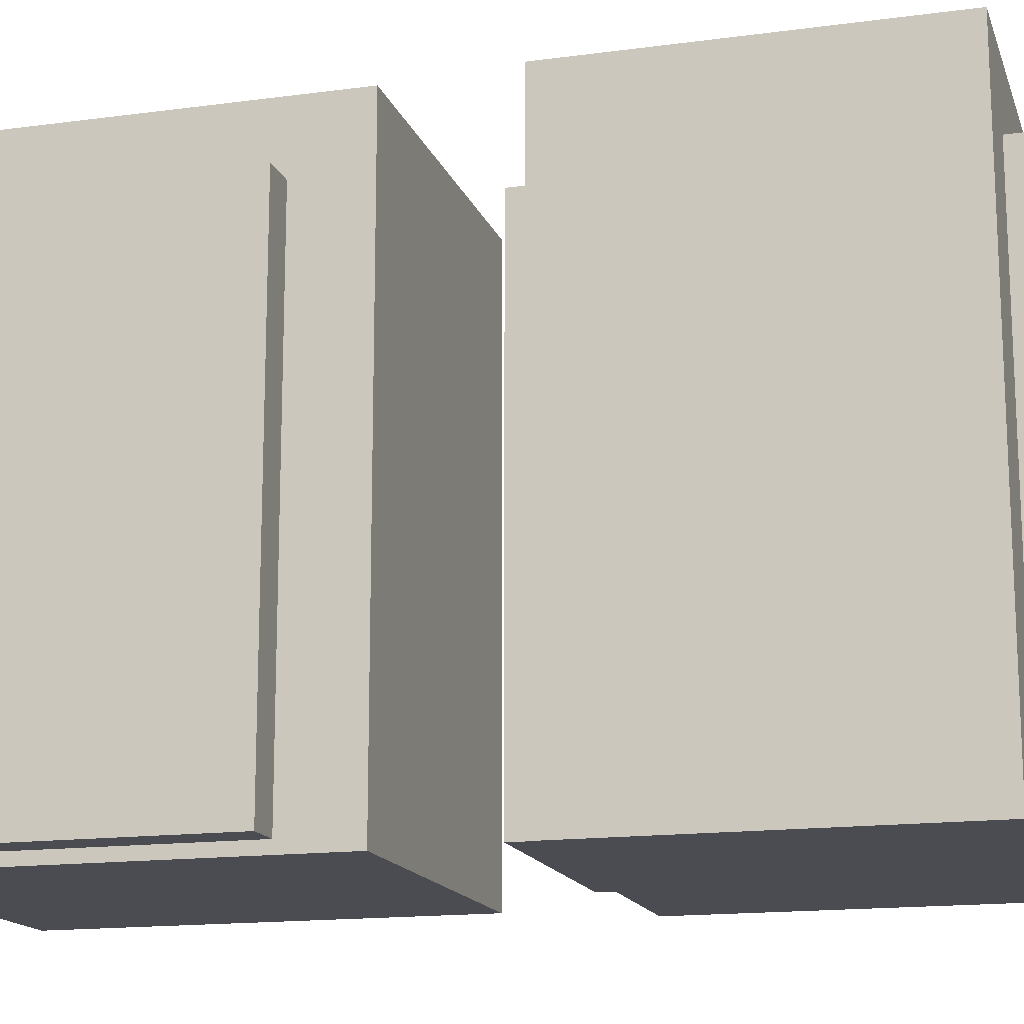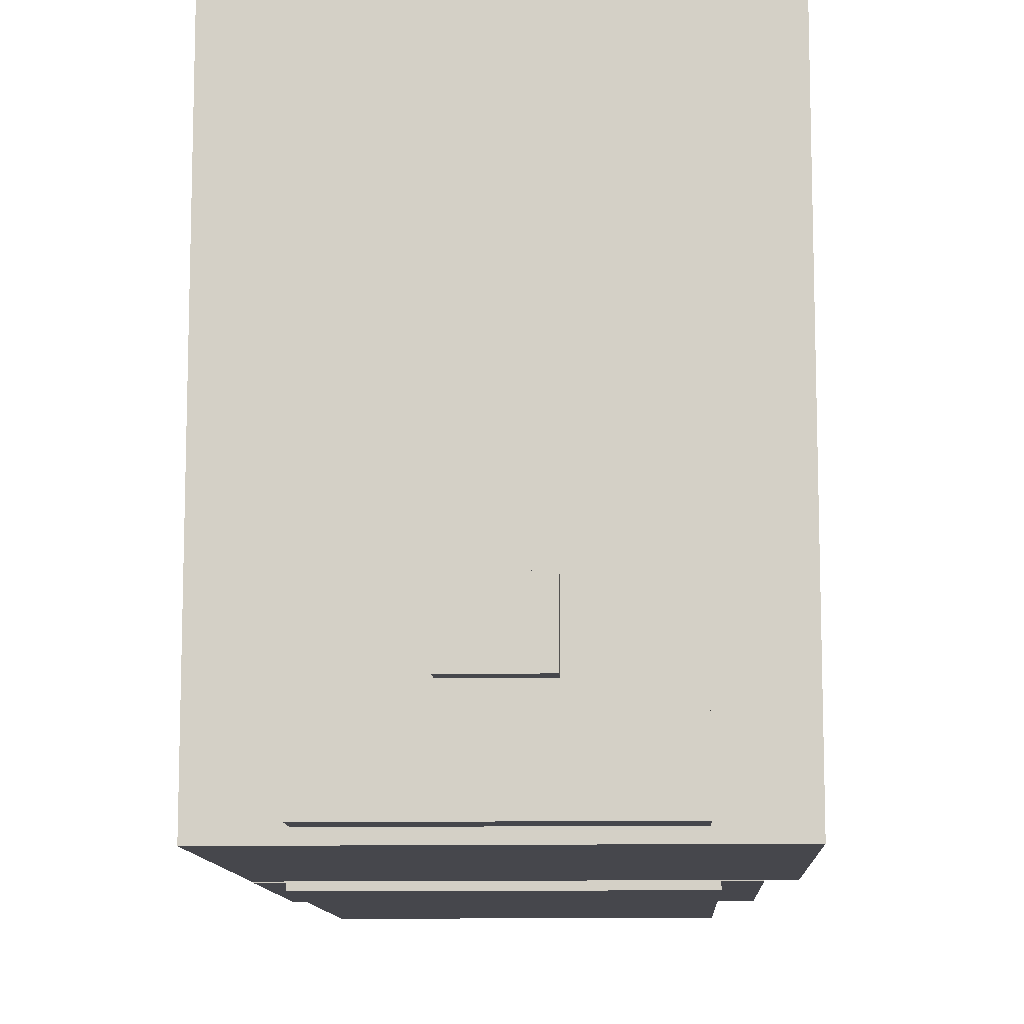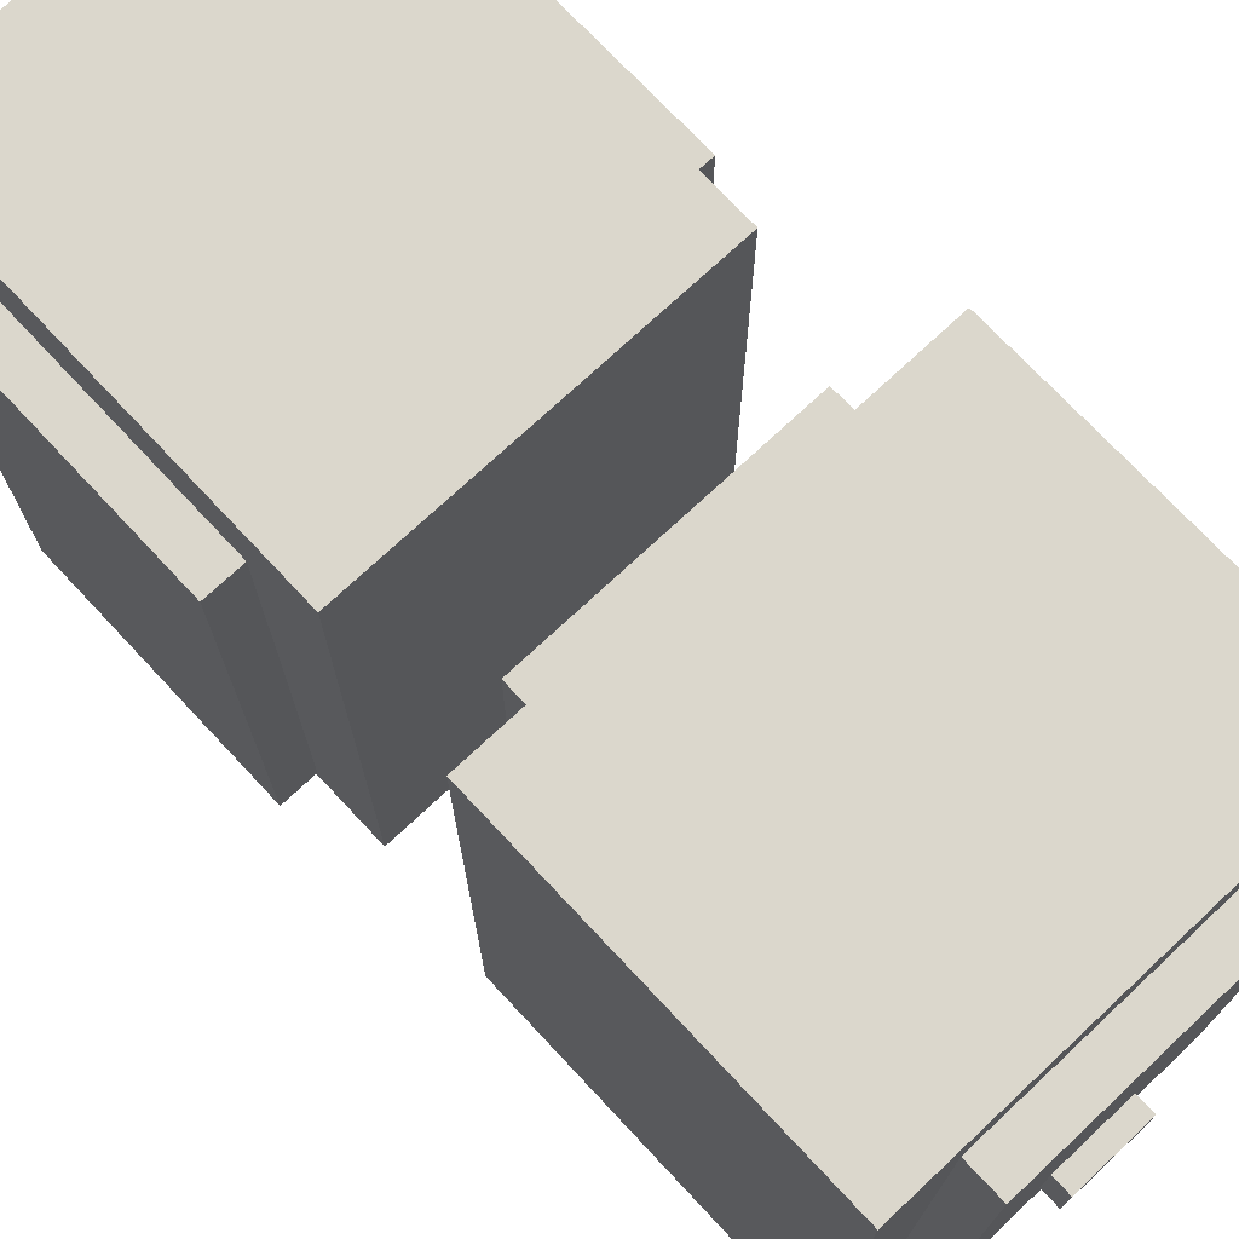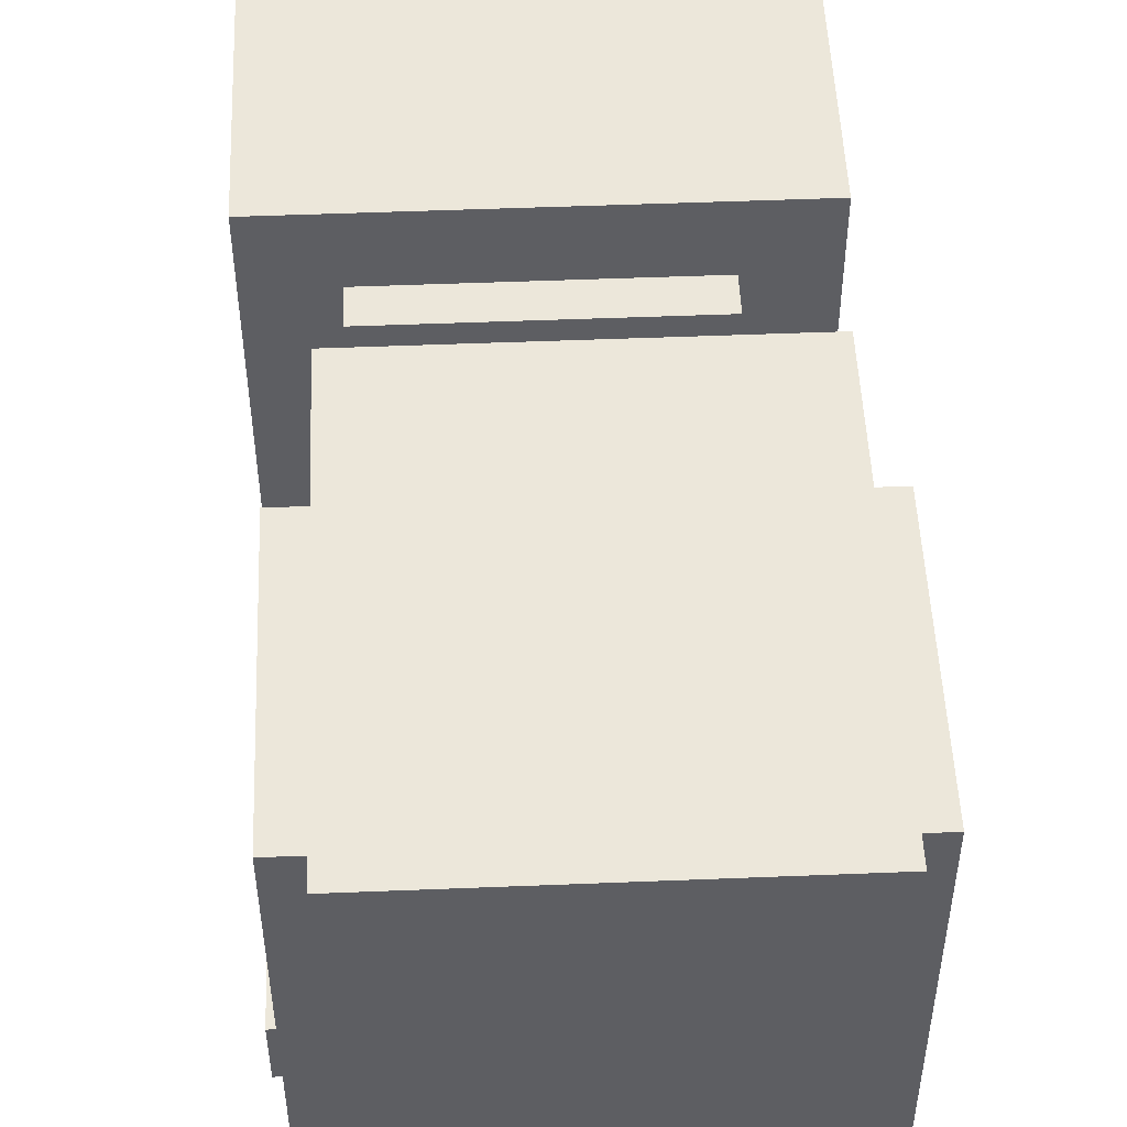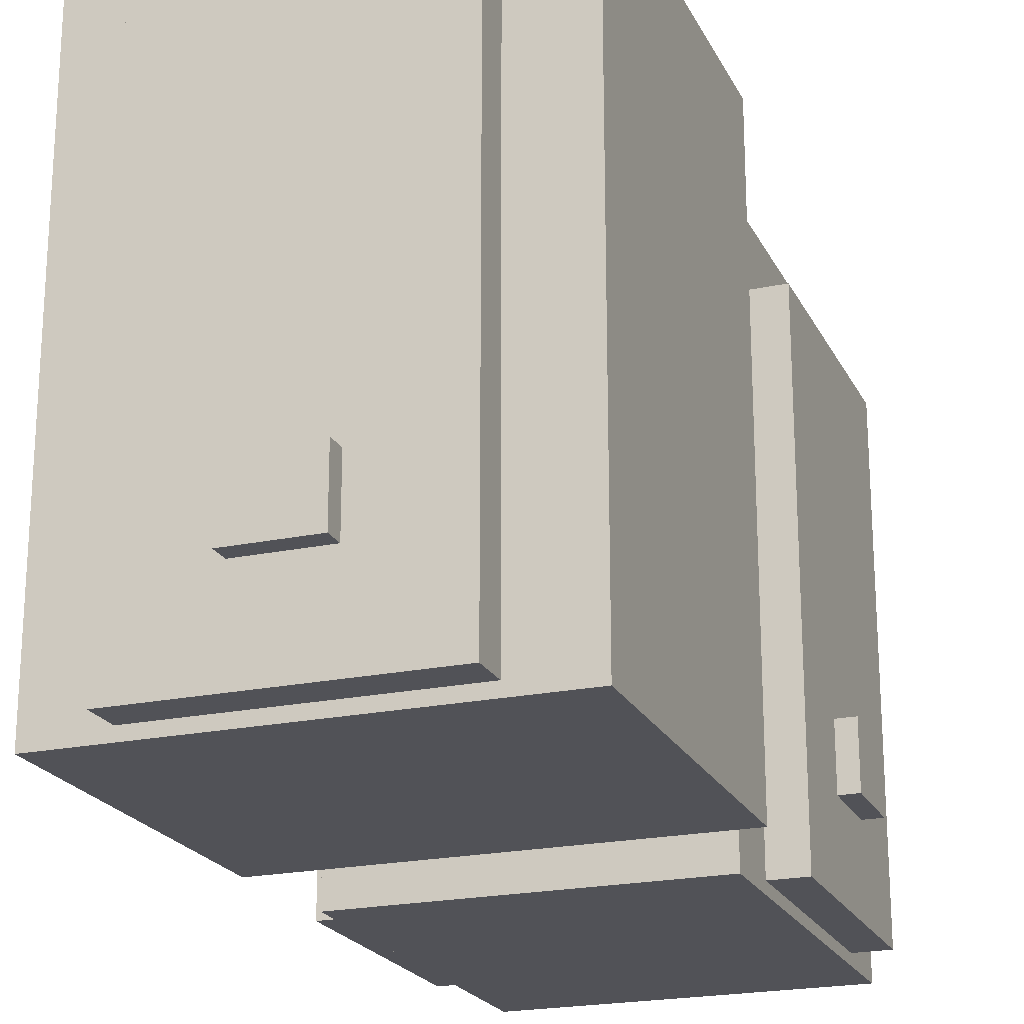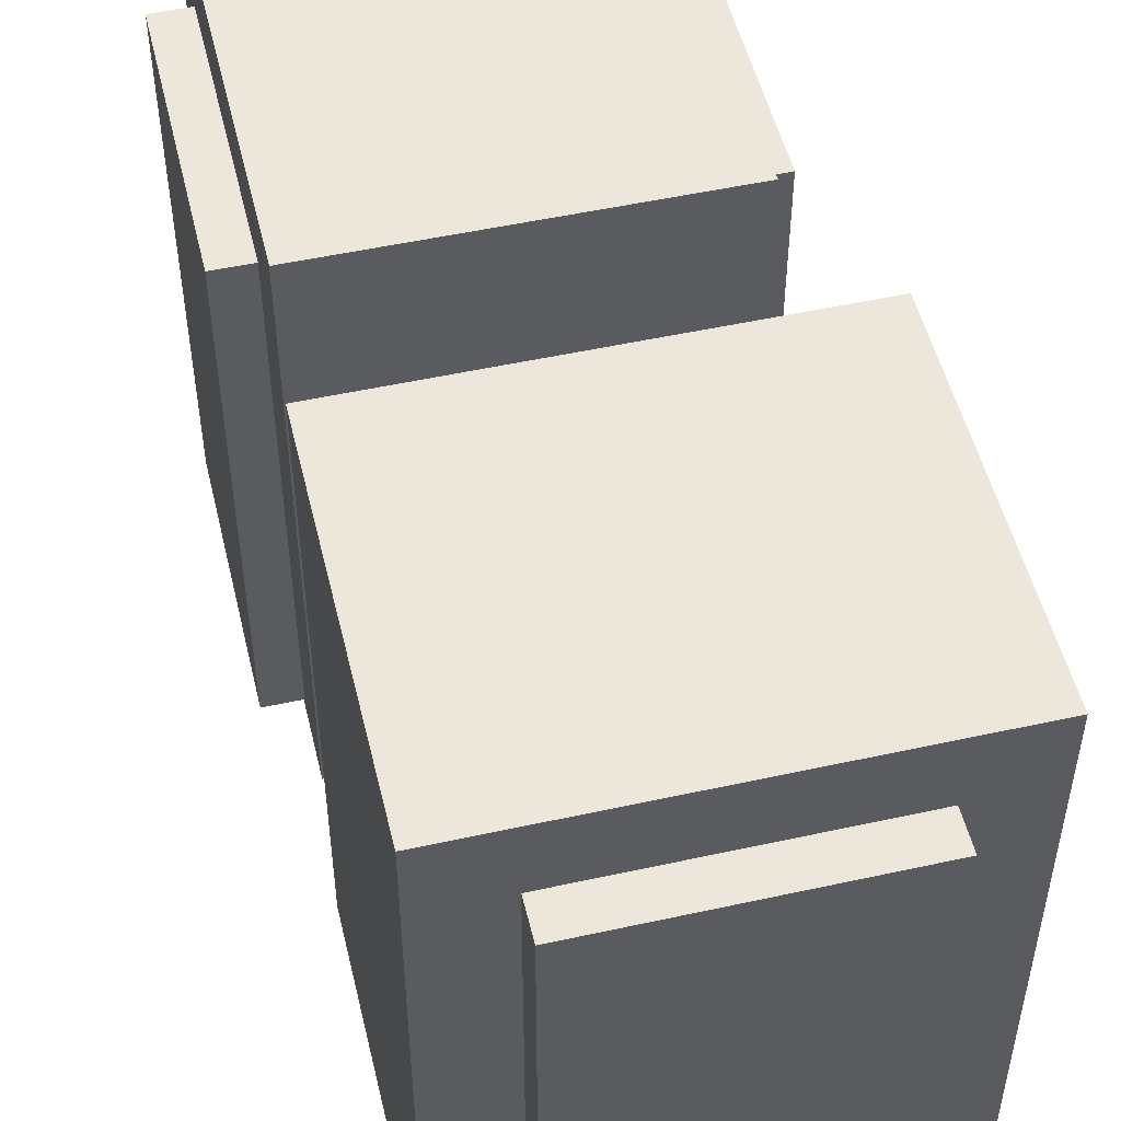
<metadata>
{"format":"obj","ext":"obj","renderer":"f3d","projection":"perspective","resolution":1024,"background":"white","views":[{"elev":-15.5,"azim":-74.1,"up":"+Z"},{"elev":-11.0,"azim":2.8,"up":"+Z"},{"elev":73.3,"azim":-43.1,"up":"+Z"},{"elev":51.1,"azim":177.5,"up":"+Z"},{"elev":-21.5,"azim":20.5,"up":"+Z"},{"elev":51.5,"azim":-13.4,"up":"+Z"}]}
</metadata>
<code>
v  -159.8 82.76 -217.5
v  -159.8 59.82 -217.5
v  -159.8 59.82 -173.9
v  -159.8 82.76 -173.9
v  -122.2 74.7 -209.7
v  -122.2 74.7 -204.2
v  -122.2 67.88 -204.2
v  -122.2 67.88 -209.7
v  -156.7 88.95 -218.5
v  -127 88.94 -218.5
v  -127 53.64 -218.5
v  -156.7 53.64 -218.5
v  -127 53.63 -167.9
v  -156.7 53.63 -167.9
v  -127 88.94 -167.9
v  -156.7 88.94 -167.9
v  -156.7 59.82 -217.5
v  -156.7 82.76 -217.5
v  -156.7 59.82 -173.9
v  -156.7 82.76 -173.9
v  -127 82.76 -173.9
v  -127 82.76 -217.5
v  -127 59.82 -173.9
v  -127 59.82 -217.5
v  -123.9 82.76 -173.9
v  -123.9 82.76 -217.5
v  -123.9 59.82 -173.9
v  -123.9 59.82 -217.5
v  -123.9 74.7 -204.2
v  -123.9 74.7 -209.7
v  -123.9 67.88 -204.2
v  -123.9 67.88 -209.7
g Box009
f 1 2 3 4
f 5 6 7 8
f 9 10 11 12
f 12 11 13 14
f 14 13 15 16
f 16 15 10 9
f 9 12 17 18
f 12 14 19 17
f 14 16 20 19
f 16 9 18 20
f 10 15 21 22
f 15 13 23 21
f 13 11 24 23
f 11 10 22 24
f 18 17 2 1
f 17 19 3 2
f 19 20 4 3
f 20 18 1 4
f 22 21 25 26
f 21 23 27 25
f 23 24 28 27
f 24 22 26 28
f 26 25 29 30
f 25 27 31 29
f 27 28 32 31
f 28 26 30 32
f 30 29 6 5
f 29 31 7 6
f 31 32 8 7
f 32 30 5 8
v  -128.5 46.44 -217.5
v  -151.4 46.44 -217.5
v  -151.4 46.44 -173.9
v  -128.5 46.44 -173.9
v  -136.5 8.843 -209.7
v  -136.5 8.843 -204.2
v  -143.4 8.843 -204.2
v  -143.4 8.843 -209.7
v  -122.3 43.3 -218.5
v  -122.3 13.67 -218.5
v  -157.6 13.67 -218.5
v  -157.6 43.3 -218.5
v  -157.6 13.67 -167.9
v  -157.6 43.3 -167.9
v  -122.3 13.67 -167.9
v  -122.3 43.3 -167.9
v  -151.4 43.3 -217.5
v  -128.5 43.3 -217.5
v  -151.4 43.3 -173.9
v  -128.5 43.3 -173.9
v  -128.5 13.67 -173.9
v  -128.5 13.67 -217.5
v  -151.4 13.67 -173.9
v  -151.4 13.67 -217.5
v  -128.5 10.53 -173.9
v  -128.5 10.53 -217.5
v  -151.4 10.53 -173.9
v  -151.4 10.53 -217.5
v  -136.5 10.53 -204.2
v  -136.5 10.53 -209.7
v  -143.4 10.53 -204.2
v  -143.4 10.53 -209.7
g Box010
f 33 34 35 36
f 37 38 39 40
f 41 42 43 44
f 44 43 45 46
f 46 45 47 48
f 48 47 42 41
f 41 44 49 50
f 44 46 51 49
f 46 48 52 51
f 48 41 50 52
f 42 47 53 54
f 47 45 55 53
f 45 43 56 55
f 43 42 54 56
f 50 49 34 33
f 49 51 35 34
f 51 52 36 35
f 52 50 33 36
f 54 53 57 58
f 53 55 59 57
f 55 56 60 59
f 56 54 58 60
f 58 57 61 62
f 57 59 63 61
f 59 60 64 63
f 60 58 62 64
f 62 61 38 37
f 61 63 39 38
f 63 64 40 39
f 64 62 37 40

</code>
